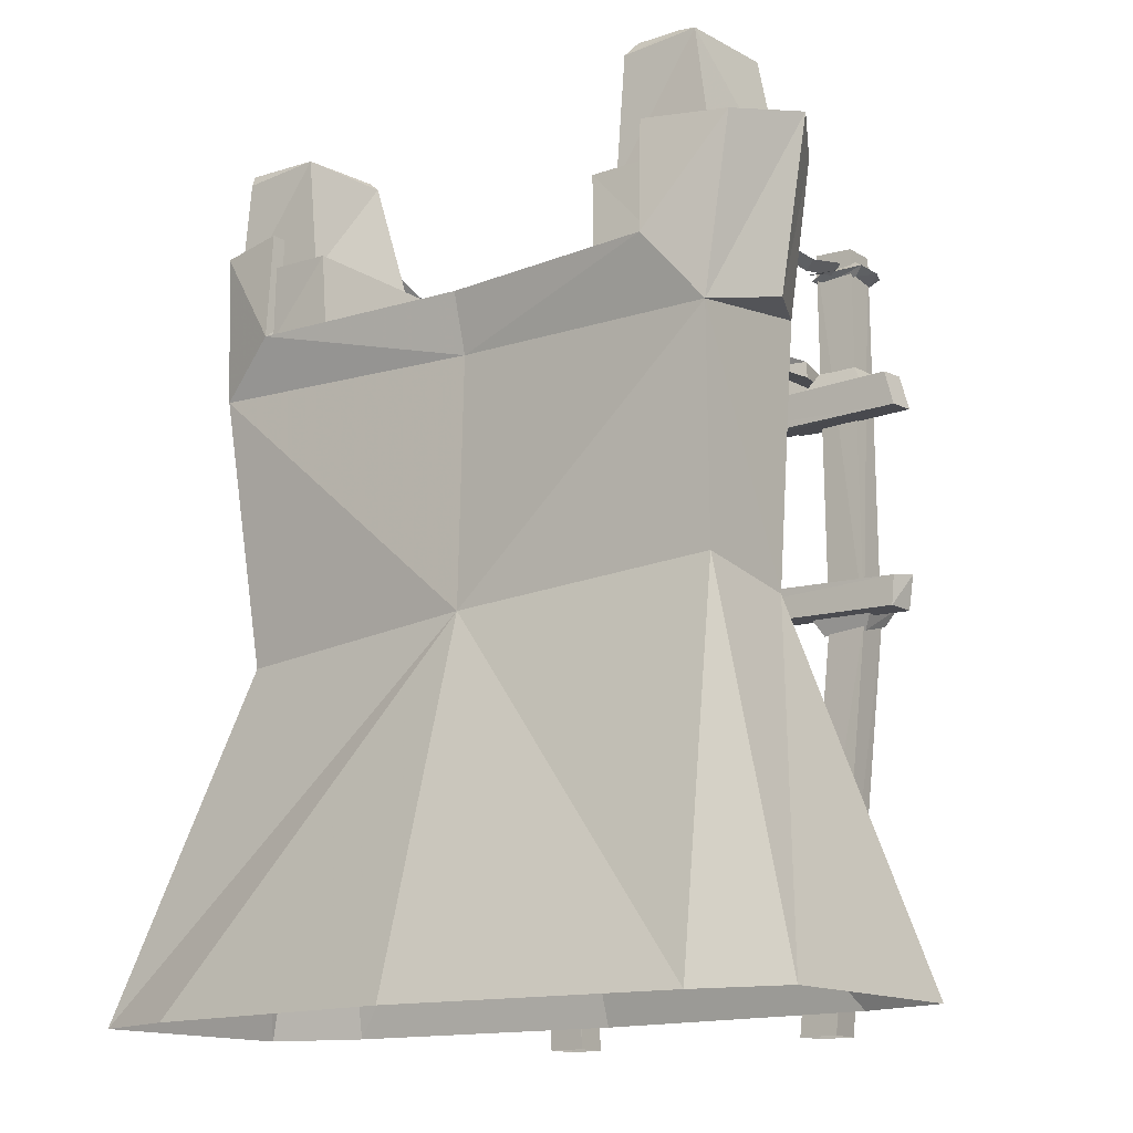
<metadata>
{"format":"obj","ext":"obj","renderer":"f3d","projection":"perspective","resolution":1024,"background":"white","views":[{"elev":-14.2,"azim":-142.3,"up":"+Y"}]}
</metadata>
<code>
v 4.51 1.52 -0.99
v 4.96 1.74 -0.08
v 3.5 1.64 -1.1
v 4.51 1.66 0.97
v 3.5 1.63 1.04
v 4.4 -0.75 0.94
v 3.28 0.01 0.93
v 3.41 0 -1.3
v -4.52 1.5 -1.01
v -4.85 1.83 0.33
v -3.19 1.67 -1.12
v -4.41 1.53 1.09
v -3.44 1.7 0.93
v 4.59 -0.75 0
v 4.39 -0.75 -1.02
v -3.26 0.01 0.97
v -4.1 -0.74 1.04
v -3.28 0.01 -1.28
v -4.12 -1.02 -1.02
v 3.54 -1.21 3.97
v 3.58 -0.77 3.97
v -3.83 -1.06 4.14
v -3.7 -0.55 4.12
v -3.71 -0.53 4.53
v 3.68 -0.72 4.34
v -3.84 -1.04 4.57
v 3.57 -1.22 4.4
v 2.68 -0.08 1.88
v 2.43 -0.07 3.39
v -2.24 -0.08 1.86
v -2.25 -0.12 3.57
v -2.24 -0.32 1.89
v -2.16 -0.31 3.57
v 2.66 -0.33 1.88
v 2.44 -0.33 3.39
v 2.47 -0.02 0.95
v -2.13 -0.14 1
v -2.11 -0.34 1
v 2.56 -0.21 0.95
v 2.46 1.76 4.4
v 2.48 1.65 4.94
v 2.34 -4.09 4.3
v 2.37 -4.09 4.83
v 1.94 -9.95 4.31
v 1.99 -9.95 4.84
v 3.06 1.67 4.41
v 3.04 1.68 4.94
v -2.25 -0.29 4.36
v 2.36 -0.36 4.23
v 2.36 -0.12 4.27
v -2.23 -0.04 4.36
v 2.38 -0.37 5.02
v -2.08 -0.29 5.15
v -2.07 -0.1 5.14
v 2.47 -0.18 5.01
v -2.35 0.95 0.86
v -3.43 0.98 0.92
v -2.33 1.12 -1.03
v -3.41 1.13 -1.02
v -2.49 -0.14 0.89
v -2.44 -0.15 -1.15
v -3.54 -0.12 0.9
v 3.56 1.15 -1.04
v 3.38 0.92 0.93
v 2.48 1.08 -1.12
v 2.3 0.94 0.93
v 2.37 -0.15 -1.14
v 2.16 -0.09 0.85
v 3.27 -0.11 0.89
v 4.44 2.2 0.06
v 3.43 2.69 0.06
v 4.47 2.47 0.65
v 2.74 0.96 -0.98
v 4.37 0.96 -0.89
v 3.12 2.83 -0.76
v 4.26 2.71 -0.82
v 2.49 0.79 0.81
v 3.05 2.82 0.66
v 4.31 2.78 0.08
v 4.32 2.9 -0.7
v 4.15 2.99 0.05
v 3.42 2.92 0.01
v 3.7 2.88 0.68
v 3.7 2.2 0.74
v 4.44 0.74 0.82
v -2.6 0.86 0.73
v -4.21 0.99 0.81
v -2.93 2.89 0.62
v -3.88 2.94 0.67
v -2.65 0.98 -0.92
v -2.67 2.86 -0.75
v -3.81 2.95 -0.72
v -4.22 0.96 -0.95
v -3.79 3 0.52
v -3.51 3.02 -0.66
v -3.04 3.09 0.56
v -2.83 3.03 -0.65
v -3.54 -0.16 -1.13
v 3.5 -0.11 -1.14
v -2.93 1.64 4.56
v -2.91 1.65 5.09
v -3.05 -4.09 4.45
v -3.01 -4.09 4.99
v -2.62 -9.95 4.11
v -2.57 -9.95 4.64
v -2.33 1.67 4.56
v -2.34 1.68 5.09
v 2.66 -0.76 -0.05
v 2.06 -0.78 -0.05
v 2.26 -0.84 5.27
v 1.65 -0.87 5.27
v 2.24 -0.36 5.27
v 2.64 -0.26 -0.05
v 1.7 -0.34 5.27
v 2.09 -0.25 -0.05
v -1.13 -0.76 -0.05
v -1.73 -0.78 -0.05
v -1.53 -0.84 5.27
v -2.13 -0.87 5.27
v -1.55 -0.36 5.27
v -1.14 -0.26 -0.05
v -2.09 -0.34 5.27
v -1.69 -0.25 -0.05
v -3.7 -4.01 4.14
v 3.67 -3.86 3.95
v -3.74 -3.57 4.14
v 3.54 -3.36 3.93
v 3.54 -3.33 4.33
v 3.68 -3.84 4.38
v -3.84 -3.52 4.51
v -3.73 -4.02 4.57
v 3.98 -4.75 -0.69
v 3.99 -4.43 0.84
v 5.7 -9.83 1.62
v 5.68 -9.83 -1.7
v -4.52 -0.74 0.18
v -4.06 -4.56 0.71
v -4.06 -4.3 -0.89
v -5.73 -9.83 -1.7
v -5.72 -9.83 1.63
v 0.03 0 -1.07
v -0.02 0.01 0.95
v -0.01 -0.75 1.14
v -0.01 -0.89 -0.88
v 2.94 -4.09 4.32
v 2.92 -4.09 4.82
v 2.53 -9.95 4.82
v 2.54 -9.95 4.34
v 3.38 2.86 -0.71
v -2.45 -4.09 4.47
v -2.46 -4.09 4.97
v -2.03 -9.95 4.62
v -2.01 -9.95 4.14
v 3.1 2.89 0.55
v 4.32 -9.83 2.07
v 0.37 -4.51 1.21
v -0.01 -9.83 2.36
v -4.35 -9.83 2.04
v -4.44 -9.84 -2.12
v -0.01 -4.52 -0.99
v 4.24 -9.83 -2.09
v -0.01 -9.83 -2.47
v 3 1.31 4.27
v 2.71 0.97 3.67
v 2.7 1.32 4.28
v -2.71 1.02 3.7
v -2.46 1.31 4.45
v -2.76 1.32 4.46
v 3.16 -4.02 4.93
v 3 -3.75 4.83
v 3.16 -3.93 4.21
v 3 -3.66 4.31
v 3 -4.28 4.83
v 3 -4.19 4.31
v 2.31 -3.66 4.31
v 2.31 -3.75 4.83
v 2.16 -3.93 4.21
v 2.16 -4.02 4.93
v 2.31 -4.19 4.31
v 2.31 -4.28 4.83
v 3.21 -0.49 5.03
v 3.08 -0.22 4.92
v 3.21 -0.49 4.27
v 3.08 -0.22 4.39
v 3.08 -0.76 4.92
v 3.08 -0.76 4.39
v 2.46 -0.22 4.39
v 2.46 -0.22 4.92
v 2.33 -0.49 4.27
v 2.33 -0.49 5.03
v 2.46 -0.76 4.39
v 2.46 -0.76 4.92
v -2.21 -3.82 5.12
v -2.37 -3.55 5.01
v -2.21 -3.96 4.36
v -2.37 -3.7 4.47
v -2.37 -4.09 5.01
v -2.37 -4.23 4.47
v -3.06 -3.7 4.47
v -3.06 -3.55 5.01
v -3.21 -3.96 4.36
v -3.21 -3.82 5.12
v -3.06 -4.23 4.47
v -3.06 -4.09 5.01
v -2.19 -0.49 5.19
v -2.35 -0.22 5.05
v -2.19 -0.49 4.39
v -2.35 -0.22 4.53
v -2.35 -0.76 5.05
v -2.35 -0.76 4.53
v -2.96 -0.22 4.53
v -2.96 -0.22 5.05
v -3.12 -0.49 4.39
v -3.12 -0.49 5.19
v -2.96 -0.76 4.53
v -2.96 -0.76 5.05
v 3.05 1.18 4.42
v 3.22 1.29 4.4
v 3.02 1.17 4.88
v 3.2 1.28 4.97
v 3.02 1.4 4.87
v 3.04 1.41 4.41
v 2.42 1.31 5.02
v 2.54 1.19 4.91
v 2.31 1.31 4.75
v 2.47 1.2 4.41
v 2.31 1.32 4.32
v 2.54 1.41 4.9
v 2.46 1.42 4.4
v 2.83 1.3 5.04
v 3.12 1.52 0.73
v 3.2 1.28 1.57
v 2.89 1.59 0.73
v 2.97 1.34 1.56
v 3.19 1.07 2.64
v 3.15 1.12 3.67
v 2.97 1.12 2.6
v 2.92 1.17 3.6
v 3.07 1.2 1.59
v 2.98 1.45 0.73
v 2.8 1.41 4.24
v 2.99 1.31 4.38
v 3.06 1.03 3.64
v 3.11 0.99 2.62
v 3.1 1.4 4.23
v -2.42 1.18 4.6
v -2.24 1.29 4.58
v -2.44 1.17 5.06
v -2.26 1.28 5.15
v -2.44 1.4 5.05
v -2.42 1.41 4.59
v -3.04 1.31 5.2
v -2.92 1.19 5.09
v -3.15 1.31 4.94
v -2.99 1.2 4.59
v -3.15 1.32 4.5
v -2.92 1.41 5.08
v -3 1.42 4.58
v -2.63 1.3 5.23
v -2.71 1.14 2.71
v -2.61 1.17 3.7
v -2.94 1.19 2.67
v -2.86 1.21 3.62
v -2.98 1.37 1.76
v -2.76 1.32 1.75
v -2.83 1.4 4.43
v -2.62 1.29 4.56
v -2.71 1.08 3.67
v -2.8 1.05 2.68
v -2.86 1.25 1.73
v -2.52 1.39 4.42
v -3.02 1.59 0.67
v -2.8 1.52 0.67
v -2.92 1.45 0.69
o Node 0
f 3 2 1
f 4 2 3
f 5 4 3
f 5 4 5
f 6 5 5
f 6 5 6
f 4 6 6
f 7 6 4
f 5 7 4
f 5 7 5
f 3 5 5
f 3 5 3
f 8 3 3
f 5 3 8
f 7 5 8
f 7 5 7
f 9 7 7
f 9 7 9
f 10 9 9
f 11 9 10
f 12 11 10
f 13 11 12
f 13 13 12
f 6 13 13
f 6 6 13
f 4 6 6
f 14 4 6
f 2 4 14
f 15 2 14
f 1 2 15
f 1 1 15
f 13 1 1
f 13 13 1
f 16 13 13
f 12 16 13
f 17 16 12
f 17 17 12
f 16 17 17
f 16 16 17
f 13 16 16
f 18 13 16
f 11 13 18
f 11 11 18
f 15 11 11
f 15 15 11
f 1 15 15
f 8 1 15
f 3 1 8
f 3 3 8
f 11 3 3
f 11 11 3
f 9 11 11
f 18 9 11
f 19 9 18
f 19 19 18
f 20 19 19
f 20 20 19
f 21 20 20
f 22 21 20
f 23 21 22
f 23 23 22
f 24 23 23
f 24 24 23
f 25 24 24
f 26 25 24
f 27 25 26
f 27 27 26
f 23 27 27
f 23 23 27
f 21 23 23
f 24 21 23
f 25 21 24
f 25 25 24
f 22 25 25
f 22 22 25
f 23 22 22
f 26 23 22
f 24 23 26
f 24 24 26
f 20 24 24
f 20 20 24
f 22 20 20
f 27 22 20
f 26 22 27
f 26 26 27
f 21 26 26
f 21 21 26
f 20 21 21
f 25 20 21
f 27 20 25
f 27 27 25
f 28 27 27
f 28 28 27
f 29 28 28
f 30 29 28
f 31 29 30
f 31 31 30
f 32 31 31
f 32 32 31
f 33 32 32
f 34 33 32
f 35 33 34
f 35 35 34
f 28 35 35
f 28 28 35
f 34 28 28
f 29 34 28
f 35 34 29
f 35 35 29
f 30 35 35
f 30 30 35
f 31 30 30
f 32 31 30
f 33 31 32
f 33 33 32
f 36 33 33
f 36 36 33
f 28 36 36
f 37 28 36
f 30 28 37
f 30 30 37
f 32 30 30
f 32 32 30
f 34 32 32
f 38 34 32
f 39 34 38
f 39 39 38
f 37 39 39
f 37 37 39
f 30 37 37
f 38 30 37
f 32 30 38
f 32 32 38
f 36 32 32
f 36 36 32
f 37 36 36
f 39 37 36
f 38 37 39
f 38 38 39
f 28 38 38
f 28 28 38
f 36 28 28
f 34 36 28
f 39 36 34
f 39 39 34
f 40 39 39
f 40 40 39
f 41 40 40
f 42 41 40
f 43 41 42
f 44 43 42
f 45 43 44
f 45 45 44
f 46 45 45
f 46 46 45
f 47 46 46
f 40 47 46
f 41 47 40
f 41 41 40
f 33 41 41
f 33 33 41
f 48 33 33
f 35 48 33
f 49 48 35
f 49 49 35
f 50 49 49
f 50 50 49
f 51 50 50
f 29 51 50
f 31 51 29
f 31 31 29
f 35 31 31
f 35 35 31
f 49 35 35
f 29 49 35
f 50 49 29
f 50 50 29
f 48 50 50
f 48 48 50
f 33 48 48
f 51 33 48
f 31 33 51
f 31 31 51
f 52 31 31
f 52 52 31
f 49 52 52
f 53 49 52
f 48 49 53
f 48 48 53
f 51 48 48
f 51 51 48
f 50 51 51
f 54 50 51
f 55 50 54
f 55 55 54
f 53 55 55
f 53 53 55
f 48 53 53
f 54 48 53
f 51 48 54
f 51 51 54
f 52 51 51
f 52 52 51
f 53 52 52
f 55 53 52
f 54 53 55
f 54 54 55
f 49 54 54
f 49 49 54
f 52 49 49
f 50 52 49
f 55 52 50
f 55 55 50
f 56 55 55
f 56 56 55
f 57 56 56
f 58 57 56
f 59 57 58
f 59 59 58
f 60 59 59
f 60 60 59
f 56 60 60
f 61 56 60
f 58 56 61
f 58 58 61
f 57 58 58
f 57 57 58
f 56 57 57
f 62 56 57
f 60 56 62
f 60 60 62
f 63 60 60
f 63 63 60
f 64 63 63
f 65 64 63
f 66 64 65
f 66 66 65
f 65 66 66
f 65 65 66
f 66 65 65
f 67 66 65
f 68 66 67
f 68 68 67
f 68 68 68
f 68 68 68
f 66 68 68
f 69 66 68
f 64 66 69
f 64 64 69
f 70 64 64
f 70 70 64
f 70 70 70
f 71 70 70
f 72 70 71
f 72 72 71
f 73 72 72
f 73 73 72
f 74 73 73
f 75 74 73
f 76 74 75
f 76 76 75
f 77 76 76
f 77 77 76
f 73 77 77
f 78 73 77
f 75 73 78
f 75 75 78
f 76 75 75
f 76 76 75
f 79 76 76
f 80 79 76
f 81 79 80
f 81 81 80
f 82 81 81
f 82 82 81
f 81 82 82
f 71 81 82
f 79 81 71
f 79 79 71
f 78 79 79
f 78 78 79
f 83 78 78
f 77 83 78
f 84 83 77
f 85 84 77
f 72 84 85
f 72 72 85
f 86 72 72
f 86 86 72
f 87 86 86
f 88 87 86
f 89 87 88
f 89 89 88
f 90 89 89
f 90 90 89
f 86 90 90
f 91 86 90
f 88 86 91
f 88 88 91
f 91 88 88
f 91 91 88
f 92 91 91
f 90 92 91
f 93 92 90
f 93 93 90
f 89 93 93
f 89 89 93
f 92 89 89
f 94 92 89
f 95 92 94
f 96 95 94
f 97 95 96
f 97 97 96
f 89 97 97
f 89 89 97
f 94 89 89
f 88 94 89
f 96 94 88
f 96 96 88
f 88 96 96
f 88 88 96
f 96 88 88
f 91 96 88
f 97 96 91
f 97 97 91
f 89 97 97
f 89 89 97
f 87 89 89
f 92 87 89
f 93 87 92
f 93 93 92
f 97 93 93
f 97 97 93
f 95 97 97
f 91 95 97
f 92 95 91
f 92 92 91
f 59 92 92
f 59 59 92
f 98 59 59
f 58 98 59
f 61 98 58
f 61 61 58
f 67 61 61
f 67 67 61
f 99 67 67
f 65 99 67
f 63 99 65
f 63 63 65
f 100 63 63
f 100 100 63
f 101 100 100
f 102 101 100
f 103 101 102
f 104 103 102
f 105 103 104
f 105 105 104
f 106 105 105
f 106 106 105
f 107 106 106
f 100 107 106
f 101 107 100
f 101 101 100
f 108 101 101
f 108 108 101
f 109 108 108
f 110 109 108
f 111 109 110
f 111 111 110
f 110 111 111
f 110 110 111
f 112 110 110
f 108 112 110
f 113 112 108
f 113 113 108
f 114 113 113
f 114 114 113
f 111 114 114
f 115 111 114
f 109 111 115
f 109 109 115
f 112 109 109
f 112 112 109
f 114 112 112
f 113 114 112
f 115 114 113
f 115 115 113
f 112 115 115
f 112 112 115
f 110 112 112
f 114 110 112
f 111 110 114
f 111 111 114
f 116 111 111
f 116 116 111
f 117 116 116
f 118 117 116
f 119 117 118
f 119 119 118
f 118 119 119
f 118 118 119
f 120 118 118
f 116 120 118
f 121 120 116
f 121 121 116
f 122 121 121
f 122 122 121
f 119 122 122
f 123 119 122
f 117 119 123
f 117 117 123
f 120 117 117
f 120 120 117
f 122 120 120
f 121 122 120
f 123 122 121
f 123 123 121
f 120 123 123
f 120 120 123
f 118 120 120
f 122 118 120
f 119 118 122
f 119 119 122
f 124 119 119
f 124 124 119
f 125 124 124
f 126 125 124
f 127 125 126
f 127 127 126
f 128 127 127
f 128 128 127
f 129 128 128
f 130 129 128
f 131 129 130
f 131 131 130
f 127 131 131
f 127 127 131
f 128 127 127
f 126 128 127
f 130 128 126
f 130 130 126
f 125 130 130
f 125 125 130
f 129 125 125
f 127 129 125
f 128 129 127
f 128 128 127
f 124 128 128
f 124 124 128
f 131 124 124
f 125 131 124
f 129 131 125
f 129 129 125
f 126 129 129
f 126 126 129
f 130 126 126
f 124 130 126
f 131 130 124
f 131 131 124
f 14 131 131
f 14 14 131
f 15 14 14
f 6 15 14
f 132 15 6
f 133 132 6
f 132 132 133
f 134 132 133
f 135 132 134
f 135 135 134
f 136 135 135
f 136 136 135
f 17 136 136
f 19 17 136
f 137 17 19
f 138 137 19
f 137 137 138
f 139 137 138
f 140 137 139
f 140 140 139
f 8 140 140
f 8 8 140
f 7 8 8
f 141 7 8
f 142 7 141
f 141 142 141
f 16 142 141
f 18 16 141
f 18 16 18
f 17 18 18
f 17 18 17
f 12 17 17
f 136 17 12
f 10 136 12
f 19 136 10
f 9 19 10
f 9 19 9
f 6 9 9
f 6 9 6
f 7 6 6
f 143 6 7
f 142 143 7
f 143 143 142
f 16 143 142
f 17 143 16
f 17 17 16
f 15 17 17
f 15 15 17
f 8 15 15
f 144 8 15
f 141 8 144
f 144 141 144
f 18 141 144
f 19 18 144
f 19 18 19
f 46 19 19
f 46 19 46
f 47 46 46
f 145 46 47
f 146 145 47
f 145 145 146
f 147 145 146
f 148 145 147
f 148 148 147
f 44 148 148
f 44 44 148
f 148 44 44
f 42 148 44
f 145 148 42
f 42 145 42
f 46 145 42
f 40 46 42
f 40 46 40
f 47 40 40
f 47 40 47
f 41 47 47
f 146 47 41
f 43 146 41
f 146 146 43
f 45 146 43
f 147 146 45
f 147 147 45
f 81 147 147
f 81 81 147
f 82 81 81
f 80 82 81
f 149 82 80
f 80 149 80
f 75 149 80
f 76 75 80
f 76 75 76
f 106 76 76
f 106 76 106
f 107 106 106
f 150 106 107
f 151 150 107
f 150 150 151
f 152 150 151
f 153 150 152
f 153 153 152
f 149 153 153
f 149 149 153
f 82 149 149
f 154 82 149
f 83 82 154
f 154 83 154
f 78 83 154
f 154 78 154
f 75 78 154
f 149 75 154
f 149 75 149
f 107 149 149
f 107 149 107
f 101 107 107
f 151 107 101
f 103 151 101
f 151 151 103
f 105 151 103
f 152 151 105
f 152 152 105
f 134 152 152
f 134 134 152
f 155 134 134
f 133 155 134
f 156 155 133
f 6 156 133
f 156 156 6
f 143 156 6
f 156 156 143
f 17 156 143
f 137 156 17
f 137 137 17
f 155 137 137
f 155 155 137
f 157 155 155
f 156 157 155
f 158 157 156
f 156 158 156
f 140 158 156
f 137 140 156
f 137 140 137
f 72 137 137
f 72 137 72
f 85 72 72
f 70 72 85
f 74 70 85
f 70 70 74
f 76 70 74
f 70 70 76
f 79 70 76
f 70 70 79
f 70 70 79
f 139 70 70
f 139 139 70
f 159 139 139
f 138 159 139
f 160 159 138
f 19 160 138
f 160 160 19
f 144 160 19
f 160 160 144
f 15 160 144
f 160 160 15
f 132 160 15
f 160 160 132
f 135 160 132
f 160 160 135
f 161 160 135
f 160 160 161
f 162 160 161
f 159 160 162
f 159 159 162
f 104 159 159
f 104 104 159
f 153 104 104
f 102 153 104
f 150 153 102
f 102 150 102
f 106 150 102
f 100 106 102
f 100 106 100
f 72 100 100
f 72 100 72
f 71 72 72
f 84 72 71
f 84 84 71
f 79 84 84
f 79 79 84
f 70 79 79
f 71 70 79
f 71 70 71
f 71 71 71
f 71 71 71
f 82 71 71
f 83 71 82
f 83 83 82
f 83 83 83
f 83 83 83
f 71 83 83
f 84 71 83
f 84 71 84
f 163 84 84
f 163 84 163
f 164 163 163
f 165 163 164
f 165 165 164
f 166 165 165
f 166 166 165
f 167 166 166
f 168 167 166
f 171 170 169
f 172 170 171
f 172 172 171
f 173 172 172
f 173 173 172
f 169 173 173
f 174 169 173
f 171 169 174
f 171 171 174
f 175 171 171
f 175 175 171
f 176 175 175
f 177 176 175
f 178 176 177
f 178 178 177
f 177 178 178
f 177 177 178
f 178 177 177
f 179 178 177
f 180 178 179
f 180 180 179
f 171 180 180
f 171 171 180
f 172 171 171
f 177 172 171
f 175 172 177
f 175 175 177
f 174 175 175
f 174 174 175
f 171 174 174
f 179 171 174
f 177 171 179
f 177 177 179
f 169 177 177
f 169 169 177
f 173 169 169
f 178 173 169
f 180 173 178
f 180 180 178
f 170 180 180
f 170 170 180
f 169 170 170
f 176 169 170
f 178 169 176
f 178 178 176
f 181 178 178
f 181 181 178
f 182 181 181
f 183 182 181
f 184 182 183
f 184 184 183
f 185 184 184
f 185 185 184
f 181 185 185
f 186 181 185
f 183 181 186
f 183 183 186
f 187 183 183
f 187 187 183
f 188 187 187
f 189 188 187
f 190 188 189
f 190 190 189
f 189 190 190
f 189 189 190
f 190 189 189
f 191 190 189
f 192 190 191
f 192 192 191
f 183 192 192
f 183 183 192
f 184 183 183
f 189 184 183
f 187 184 189
f 187 187 189
f 186 187 187
f 186 186 187
f 183 186 186
f 191 183 186
f 189 183 191
f 189 189 191
f 181 189 189
f 181 181 189
f 185 181 181
f 190 185 181
f 192 185 190
f 192 192 190
f 182 192 192
f 182 182 192
f 181 182 182
f 188 181 182
f 190 181 188
f 190 190 188
f 193 190 190
f 193 193 190
f 194 193 193
f 195 194 193
f 196 194 195
f 196 196 195
f 197 196 196
f 197 197 196
f 193 197 197
f 198 193 197
f 195 193 198
f 195 195 198
f 199 195 195
f 199 199 195
f 200 199 199
f 201 200 199
f 202 200 201
f 202 202 201
f 201 202 202
f 201 201 202
f 202 201 201
f 203 202 201
f 204 202 203
f 204 204 203
f 195 204 204
f 195 195 204
f 196 195 195
f 201 196 195
f 199 196 201
f 199 199 201
f 198 199 199
f 198 198 199
f 195 198 198
f 203 195 198
f 201 195 203
f 201 201 203
f 193 201 201
f 193 193 201
f 197 193 193
f 202 197 193
f 204 197 202
f 204 204 202
f 194 204 204
f 194 194 204
f 193 194 194
f 200 193 194
f 202 193 200
f 202 202 200
f 205 202 202
f 205 205 202
f 206 205 205
f 207 206 205
f 208 206 207
f 208 208 207
f 209 208 208
f 209 209 208
f 205 209 209
f 210 205 209
f 207 205 210
f 207 207 210
f 211 207 207
f 211 211 207
f 212 211 211
f 213 212 211
f 214 212 213
f 214 214 213
f 213 214 214
f 213 213 214
f 214 213 213
f 215 214 213
f 216 214 215
f 216 216 215
f 207 216 216
f 207 207 216
f 208 207 207
f 213 208 207
f 211 208 213
f 211 211 213
f 210 211 211
f 210 210 211
f 207 210 210
f 215 207 210
f 213 207 215
f 213 213 215
f 205 213 213
f 205 205 213
f 209 205 205
f 214 209 205
f 216 209 214
f 216 216 214
f 206 216 216
f 206 206 216
f 205 206 206
f 212 205 206
f 214 205 212
f 214 214 212
f 163 214 214
f 163 163 214
f 217 163 163
f 218 217 163
f 219 217 218
f 220 219 218
f 220 219 220
f 221 220 220
f 221 220 221
f 220 221 221
f 222 221 220
f 218 222 220
f 163 222 218
f 163 163 218
f 223 163 163
f 223 223 163
f 224 223 223
f 225 224 223
f 226 224 225
f 227 226 225
f 227 226 227
f 223 227 227
f 223 227 223
f 228 223 223
f 225 223 228
f 229 225 228
f 227 225 229
f 227 227 229
f 226 227 227
f 226 226 227
f 217 226 226
f 227 217 226
f 163 217 227
f 163 163 227
f 163 163 163
f 163 163 163
f 222 163 163
f 227 222 163
f 229 222 227
f 229 229 227
f 223 229 229
f 223 223 229
f 228 223 223
f 230 228 223
f 221 228 230
f 220 221 230
f 220 221 220
f 223 220 220
f 223 220 223
f 224 223 223
f 230 223 224
f 219 230 224
f 220 230 219
f 220 220 219
f 231 220 220
f 231 231 220
f 232 231 231
f 233 232 231
f 234 232 233
f 234 234 233
f 235 234 234
f 235 235 234
f 236 235 235
f 237 236 235
f 238 236 237
f 238 238 237
f 232 238 238
f 232 232 238
f 235 232 232
f 234 235 232
f 237 235 234
f 237 237 234
f 234 237 237
f 234 234 237
f 239 234 234
f 233 239 234
f 240 239 233
f 240 240 233
f 241 240 240
f 241 241 240
f 242 241 241
f 238 242 241
f 243 242 238
f 243 243 238
f 238 243 243
f 238 238 243
f 243 238 238
f 237 243 238
f 244 243 237
f 244 244 237
f 237 244 244
f 237 237 244
f 244 237 237
f 234 244 237
f 239 244 234
f 239 239 234
f 239 239 239
f 239 239 239
f 232 239 239
f 240 232 239
f 231 232 240
f 231 231 240
f 242 231 231
f 242 242 231
f 245 242 242
f 243 245 242
f 236 245 243
f 236 236 243
f 243 236 236
f 243 243 236
f 236 243 243
f 244 236 243
f 235 236 244
f 235 235 244
f 244 235 235
f 244 244 235
f 235 244 244
f 239 235 244
f 232 235 239
f 232 232 239
f 167 232 232
f 167 167 232
f 246 167 167
f 247 246 167
f 248 246 247
f 249 248 247
f 249 248 249
f 250 249 249
f 250 249 250
f 249 250 250
f 251 250 249
f 247 251 249
f 167 251 247
f 167 167 247
f 252 167 167
f 252 252 167
f 253 252 252
f 254 253 252
f 255 253 254
f 256 255 254
f 256 255 256
f 252 256 256
f 252 256 252
f 257 252 252
f 254 252 257
f 258 254 257
f 256 254 258
f 256 256 258
f 167 256 256
f 167 167 256
f 256 167 167
f 246 256 167
f 255 256 246
f 255 255 246
f 258 255 255
f 258 258 255
f 256 258 258
f 251 256 258
f 167 256 251
f 167 167 251
f 252 167 167
f 252 252 167
f 257 252 252
f 259 257 252
f 250 257 259
f 249 250 259
f 249 250 249
f 252 249 249
f 252 249 252
f 253 252 252
f 259 252 253
f 248 259 253
f 249 259 248
f 249 249 248
f 260 249 249
f 260 260 249
f 261 260 260
f 262 261 260
f 263 261 262
f 263 263 262
f 264 263 263
f 264 264 263
f 265 264 264
f 262 265 264
f 260 265 262
f 260 260 262
f 266 260 260
f 266 266 260
f 267 266 266
f 263 267 266
f 268 267 263
f 268 268 263
f 263 268 268
f 263 263 268
f 268 263 263
f 262 268 263
f 269 268 262
f 269 269 262
f 264 269 269
f 264 264 269
f 262 264 264
f 270 262 264
f 269 262 270
f 269 269 270
f 267 269 269
f 267 267 269
f 271 267 267
f 268 271 267
f 261 271 268
f 261 261 268
f 268 261 261
f 268 268 261
f 261 268 268
f 269 261 268
f 260 261 269
f 260 260 269
f 270 260 260
f 270 270 260
f 269 270 270
f 265 269 270
f 260 269 265
f 260 260 265
f 272 260 260
f 272 272 260
f 273 272 272
f 264 273 272
f 265 273 264
f 265 265 264
f 272 265 265
f 272 272 265
f 264 272 272
f 274 264 272
f 270 264 274
f 270 270 274
f 273 270 270
f 273 273 270
f 274 273 273
f 265 274 273
f 270 274 265
f 270 270 265
f 245 270 270
f 245 245 270
f 238 245 245
f 236 238 245
f 236 238 236
f 263 236 236
f 263 236 263
f 271 263 263
f 261 263 271
o Node 1
o Node 2
o Node 3
o Node 4
o Node 5
o Node 6
o Node 7
o Node 8
o Node 9

</code>
